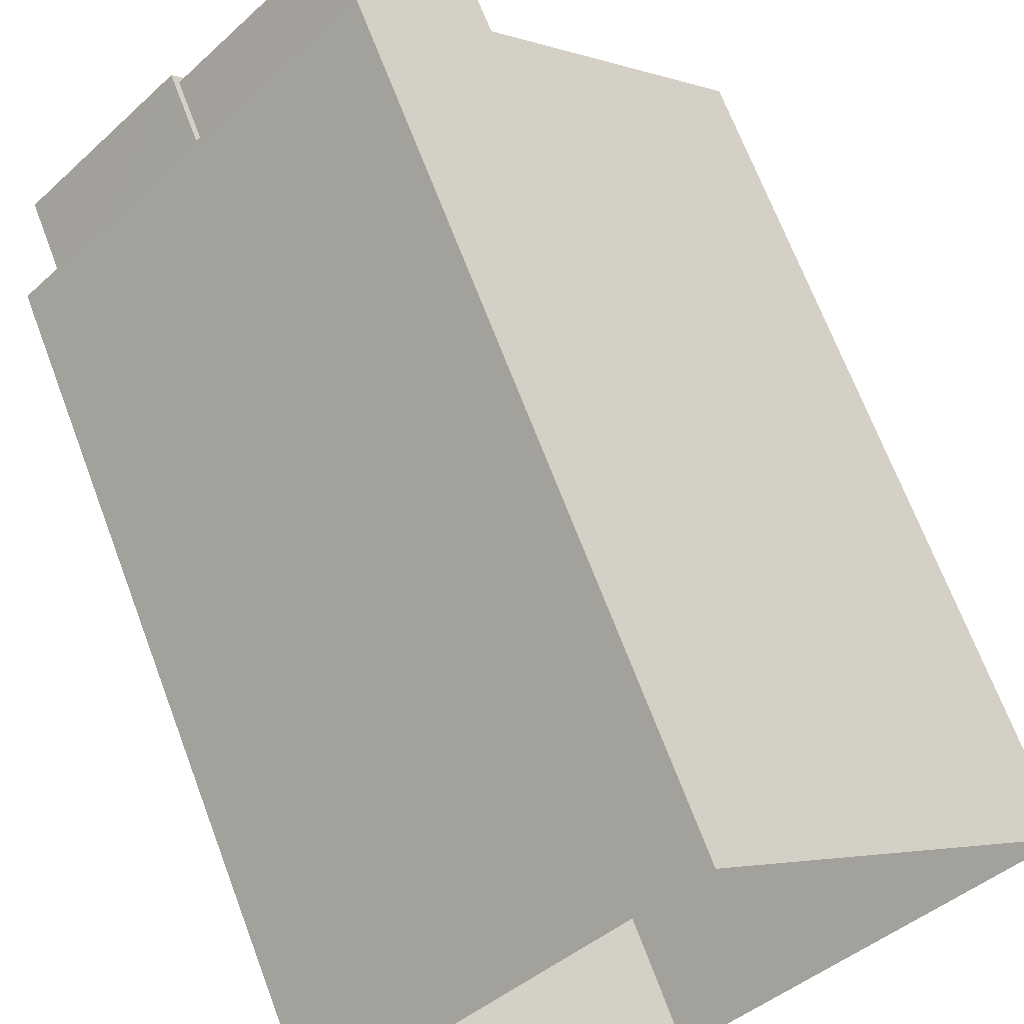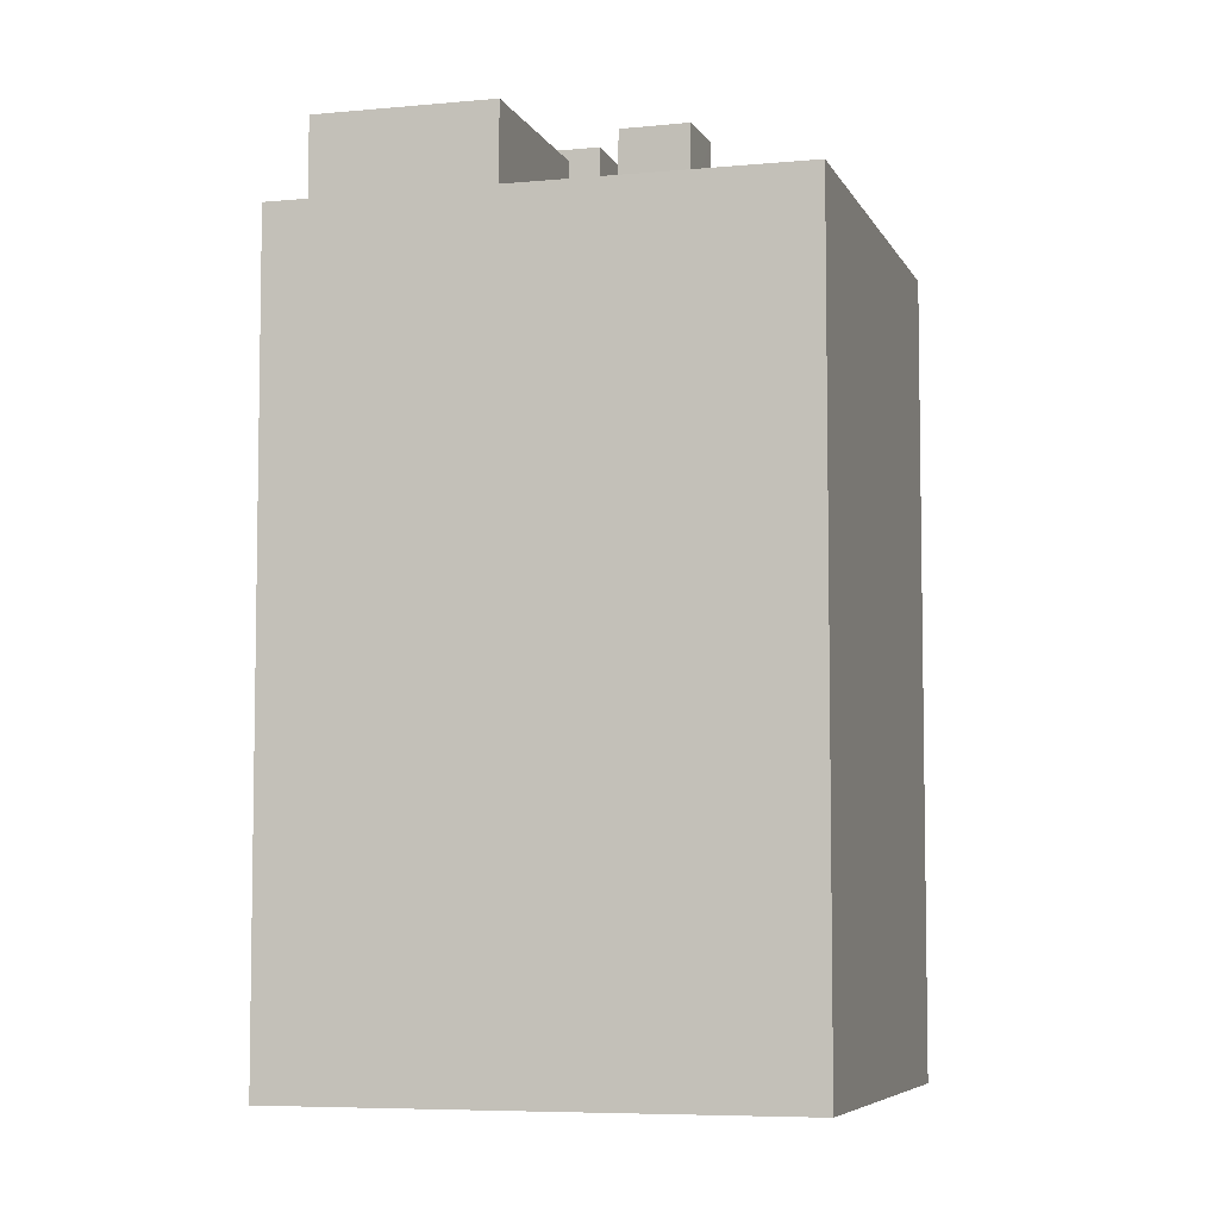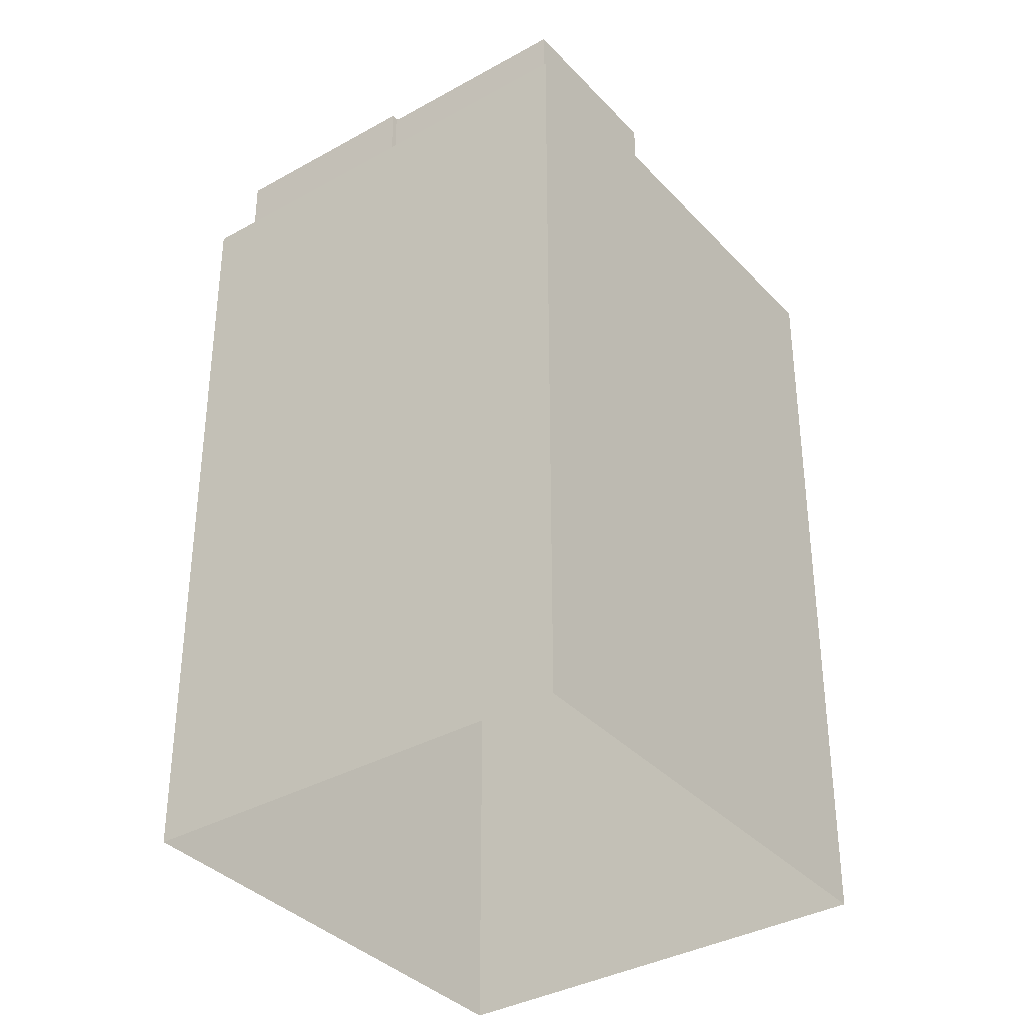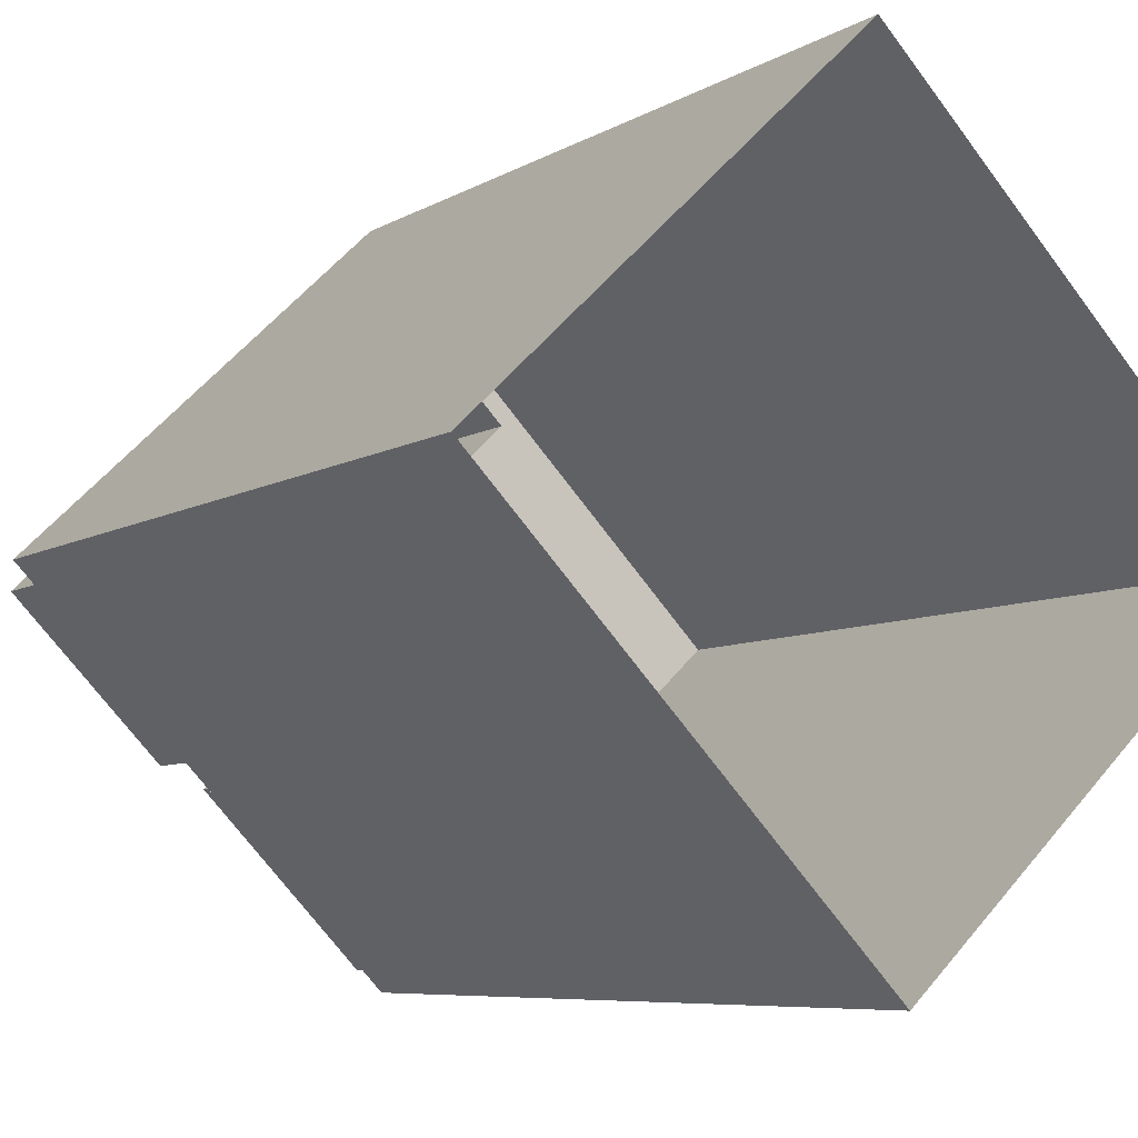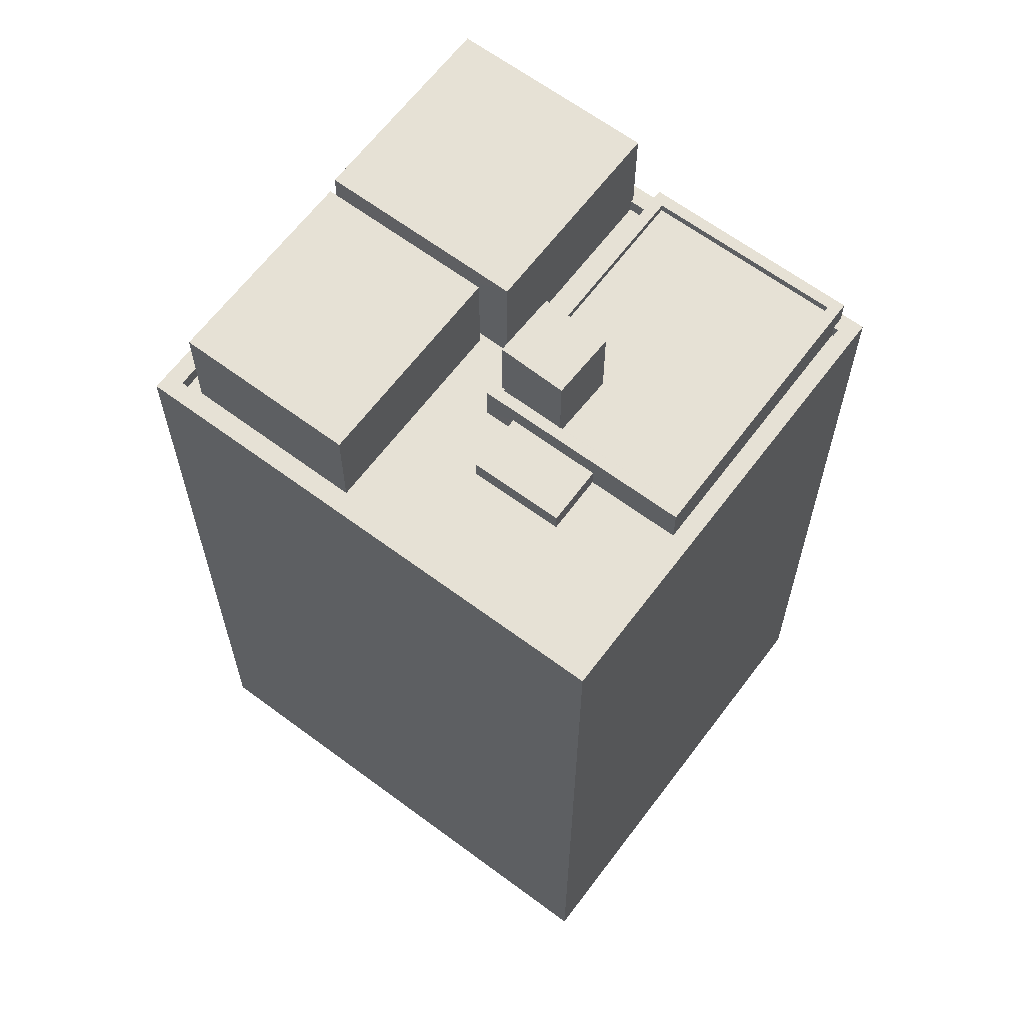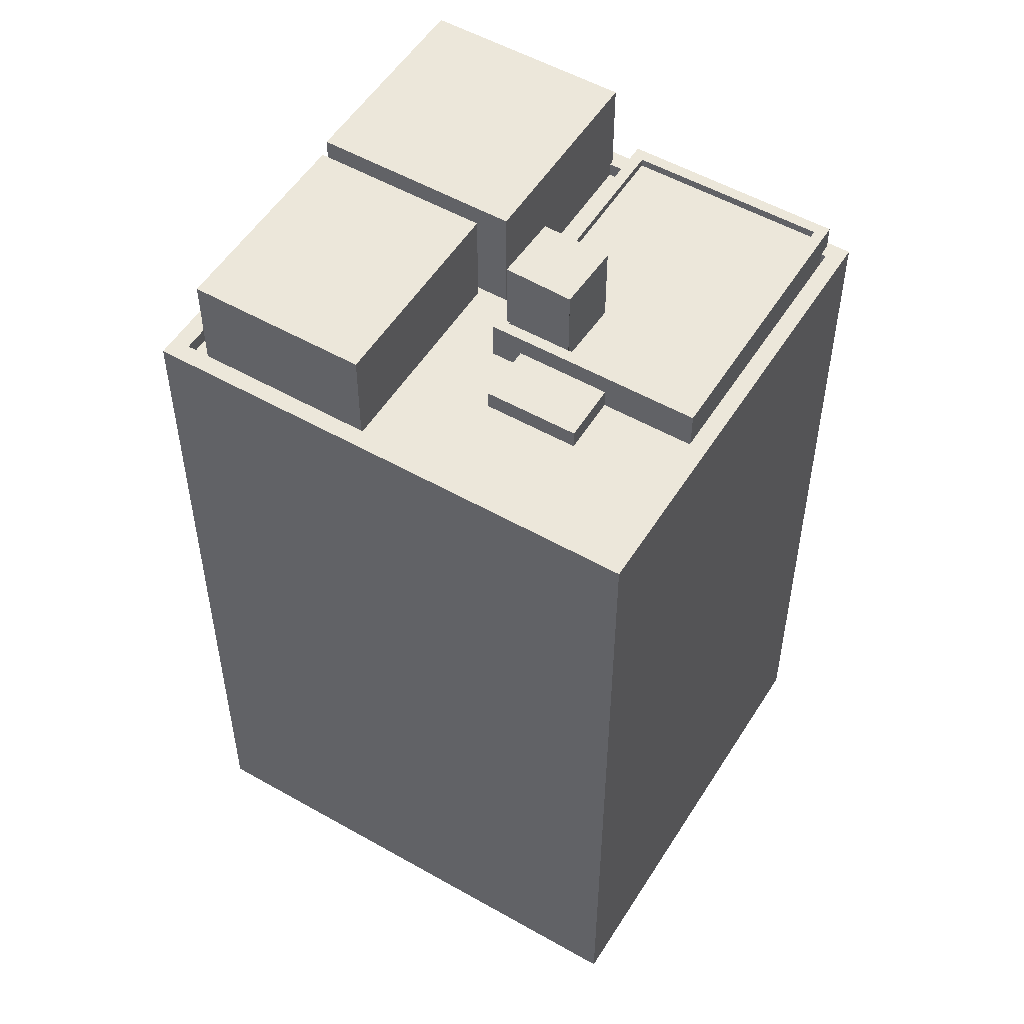
<metadata>
{"format":"obj","ext":"obj","renderer":"f3d","projection":"perspective","resolution":1024,"background":"white","views":[{"elev":68.1,"azim":159.4,"up":"+Y"},{"elev":-6.3,"azim":-117.8,"up":"+Z"},{"elev":-36.0,"azim":172.6,"up":"+Z"},{"elev":-6.6,"azim":149.9,"up":"+Y"},{"elev":64.2,"azim":-96.9,"up":"+Z"},{"elev":53.1,"azim":-102.4,"up":"+Z"}]}
</metadata>
<code>
v -5582 -3.667e+04 1.869
v -5581 -3.666e+04 1.872
v -5576 -3.667e+04 1.87
v -5587 -3.667e+04 1.871
v -5576 -3.667e+04 15.17
v -5581 -3.666e+04 15.17
v -5579 -3.666e+04 15.17
v -5576 -3.667e+04 15.17
v -5582 -3.666e+04 15.17
v -5581 -3.666e+04 15.17
v -5585 -3.667e+04 15.17
v -5582 -3.667e+04 15.17
v -5582 -3.667e+04 15.17
v -5587 -3.667e+04 15.17
v -5584 -3.666e+04 15.17
v -5579 -3.666e+04 15.17
v -5576 -3.667e+04 15.17
v -5579 -3.667e+04 15.17
v -5579 -3.667e+04 15.17
v -5581 -3.667e+04 15.17
v -5581 -3.667e+04 15.17
v -5585 -3.667e+04 15.17
v -5584 -3.667e+04 15.17
v -5582 -3.667e+04 15.17
v -5583 -3.667e+04 15.17
v -5584 -3.667e+04 15.17
v -5582 -3.667e+04 15.42
v -5576 -3.667e+04 15.42
v -5579 -3.667e+04 15.42
v -5581 -3.666e+04 15.42
v -5587 -3.667e+04 15.42
v -5587 -3.667e+04 15.42
v -5581 -3.666e+04 15.42
v -5582 -3.667e+04 15.42
v -5581 -3.667e+04 15.42
v -5582 -3.667e+04 15.42
v -5579 -3.667e+04 15.42
v -5579 -3.667e+04 15.42
v -5579 -3.667e+04 15.42
v -5576 -3.667e+04 15.42
v -5576 -3.667e+04 15.42
v -5576 -3.667e+04 15.42
v -5584 -3.667e+04 15.49
v -5584 -3.667e+04 15.49
v -5585 -3.667e+04 15.49
v -5583 -3.667e+04 15.49
v -5579 -3.666e+04 16.86
v -5584 -3.666e+04 16.86
v -5581 -3.667e+04 16.86
v -5581 -3.666e+04 16.86
v -5581 -3.667e+04 17.08
v -5579 -3.667e+04 17.08
v -5576 -3.667e+04 17.08
v -5579 -3.666e+04 17.08
v -5583 -3.667e+04 15.7
v -5582 -3.667e+04 15.7
v -5582 -3.667e+04 15.7
v -5582 -3.667e+04 15.7
v -5582 -3.667e+04 15.7
v -5579 -3.667e+04 15.7
v -5581 -3.667e+04 15.7
v -5585 -3.667e+04 15.7
v -5583 -3.667e+04 15.7
v -5579 -3.667e+04 15.84
v -5581 -3.667e+04 15.84
v -5581 -3.667e+04 15.84
v -5579 -3.667e+04 15.84
v -5582 -3.667e+04 15.84
v -5582 -3.667e+04 15.84
v -5585 -3.667e+04 15.84
v -5585 -3.667e+04 15.84
v -5583 -3.667e+04 15.84
v -5582 -3.667e+04 15.84
v -5583 -3.667e+04 15.84
v -5583 -3.667e+04 15.84
v -5582 -3.667e+04 15.84
v -5582 -3.667e+04 15.84
v -5582 -3.667e+04 15.84
v -5582 -3.667e+04 17.08
v -5583 -3.667e+04 17.08
v -5582 -3.667e+04 17.08
v -5582 -3.667e+04 17.08
f 1 2 3
f 1 4 2
f 5 6 7
f 8 5 7
f 6 9 10
f 7 6 10
f 11 12 13
f 12 11 14
f 9 14 15
f 8 7 16
f 17 8 16
f 18 19 20
f 10 9 15
f 21 20 16
f 22 11 23
f 21 16 7
f 24 21 15
f 18 20 24
f 25 24 26
f 15 22 26
f 14 11 22
f 15 14 22
f 24 20 21
f 24 15 26
f 27 28 29
f 30 31 32
f 28 30 33
f 34 27 35
f 36 34 35
f 37 38 39
f 35 27 29
f 38 29 39
f 32 33 30
f 40 41 42
f 28 33 42
f 39 28 41
f 39 29 28
f 41 28 42
f 27 32 31
f 27 34 32
f 43 44 45
f 43 46 44
f 47 48 49
f 47 50 48
f 51 52 53
f 54 51 53
f 55 56 57
f 58 59 60
f 60 59 61
f 61 59 62
f 59 63 62
f 64 65 66
f 67 64 66
f 68 67 69
f 68 64 67
f 70 71 66
f 69 71 72
f 65 70 66
f 73 64 68
f 70 74 72
f 72 75 69
f 76 77 78
f 75 77 69
f 68 69 76
f 72 71 70
f 76 69 77
f 79 80 81
f 79 82 80
f 14 9 32
f 9 6 33
f 9 33 32
f 42 6 5
f 42 33 6
f 13 12 34
f 36 13 34
f 5 8 42
f 42 8 40
f 8 17 40
f 38 37 19
f 18 38 19
f 14 34 12
f 14 32 34
f 28 3 2
f 30 28 2
f 3 27 1
f 3 28 27
f 27 31 4
f 1 27 4
f 31 30 2
f 4 31 2
f 43 45 22
f 23 43 22
f 45 44 26
f 22 45 26
f 26 46 25
f 26 44 46
f 7 49 21
f 7 47 49
f 15 49 48
f 15 21 49
f 48 50 10
f 15 48 10
f 10 47 7
f 10 50 47
f 41 53 52
f 39 41 52
f 20 37 51
f 51 37 52
f 20 19 37
f 52 37 39
f 16 20 51
f 54 16 51
f 17 16 40
f 41 40 53
f 53 40 54
f 40 16 54
f 67 38 69
f 69 38 24
f 67 29 38
f 24 38 18
f 75 57 77
f 75 55 57
f 74 70 62
f 63 74 62
f 58 60 64
f 73 58 64
f 78 77 57
f 56 78 57
f 65 60 61
f 65 64 60
f 62 65 61
f 62 70 65
f 29 67 66
f 35 29 66
f 35 66 36
f 66 71 36
f 36 11 13
f 36 71 11
f 23 11 43
f 11 71 43
f 25 46 24
f 43 71 69
f 46 43 69
f 24 46 69
f 80 72 74
f 80 74 81
f 74 59 81
f 74 63 59
f 56 55 75
f 75 78 56
f 78 82 76
f 80 82 75
f 72 80 75
f 75 82 78
f 79 76 82
f 79 68 76
f 73 81 59
f 59 58 73
f 79 81 73
f 68 79 73

</code>
